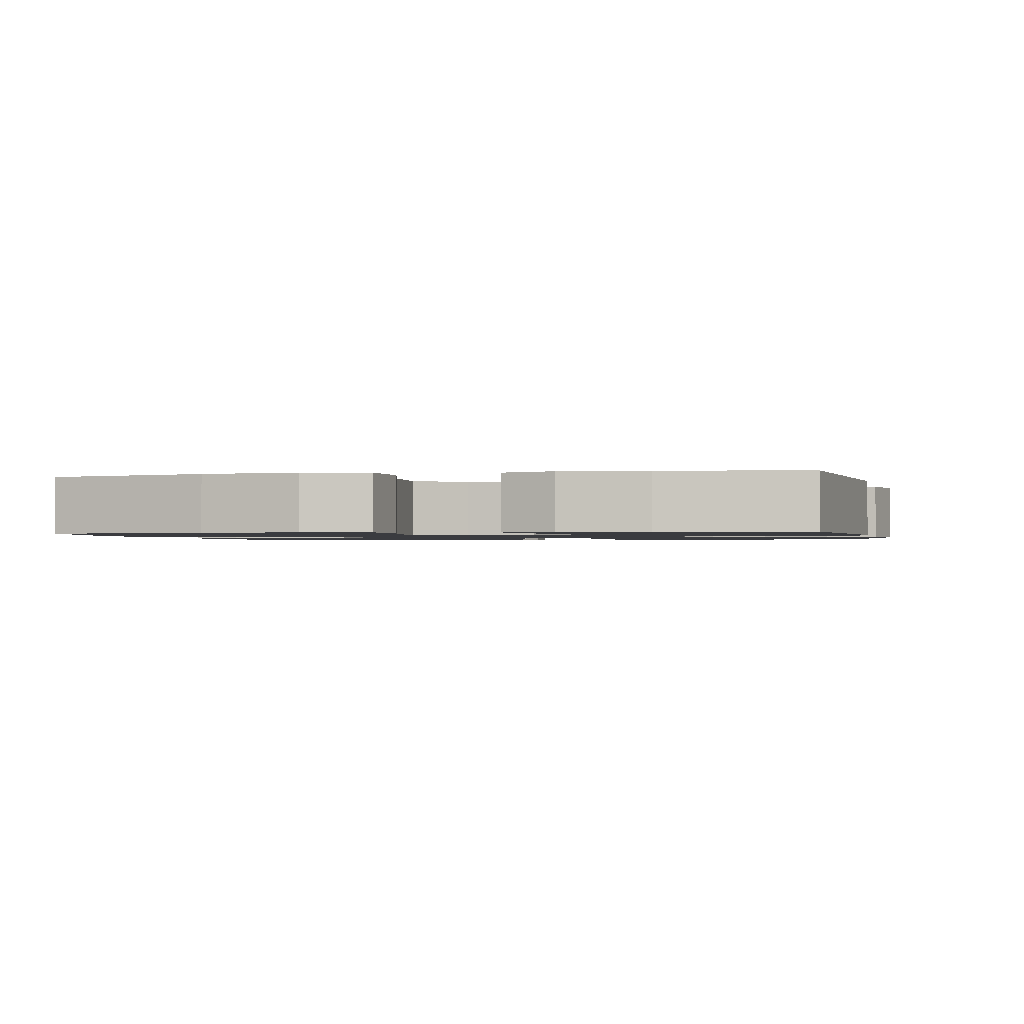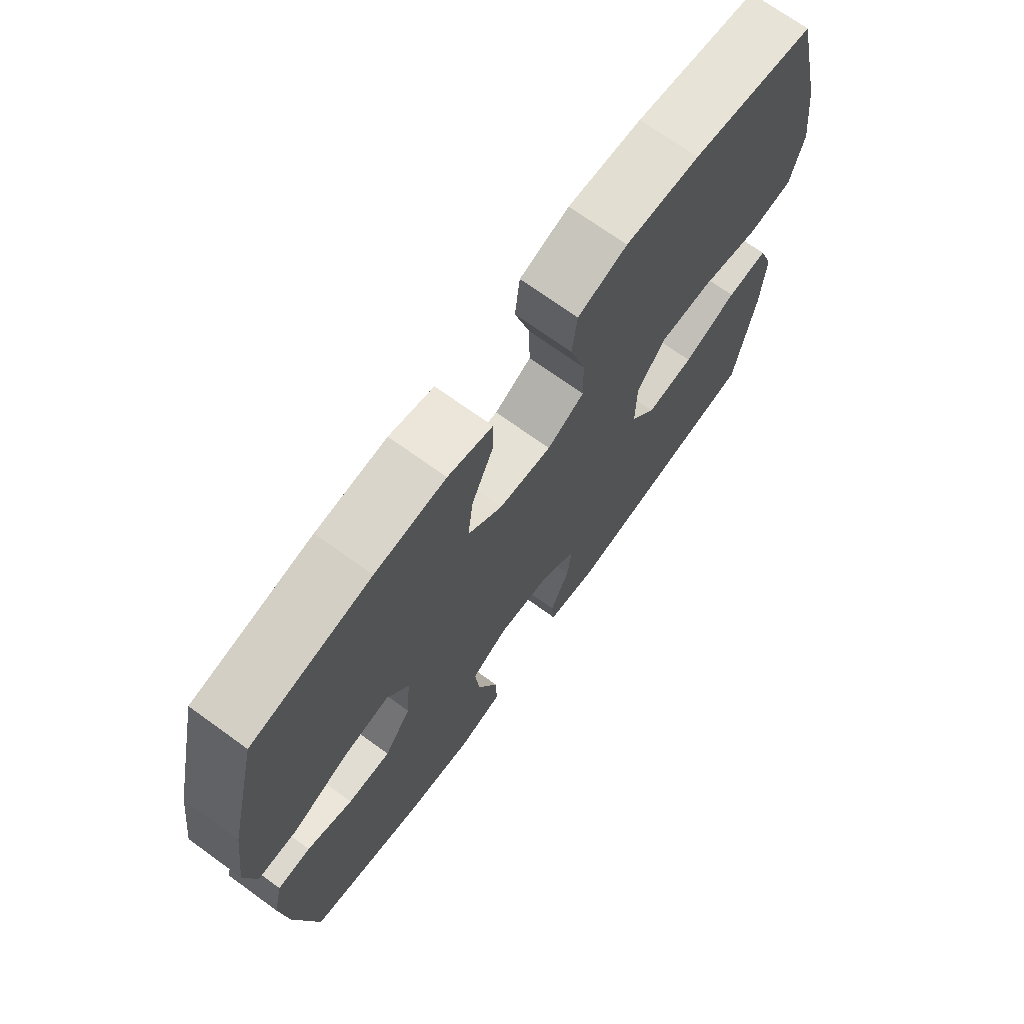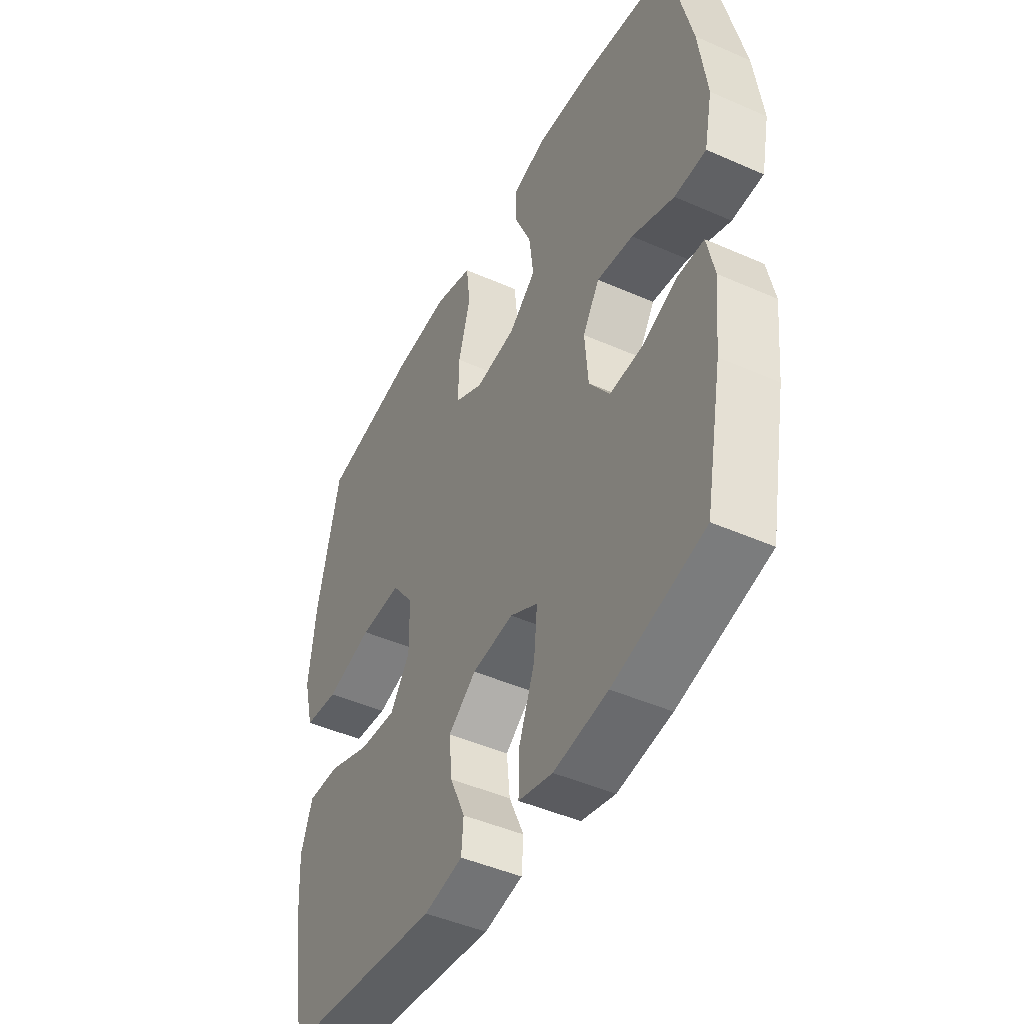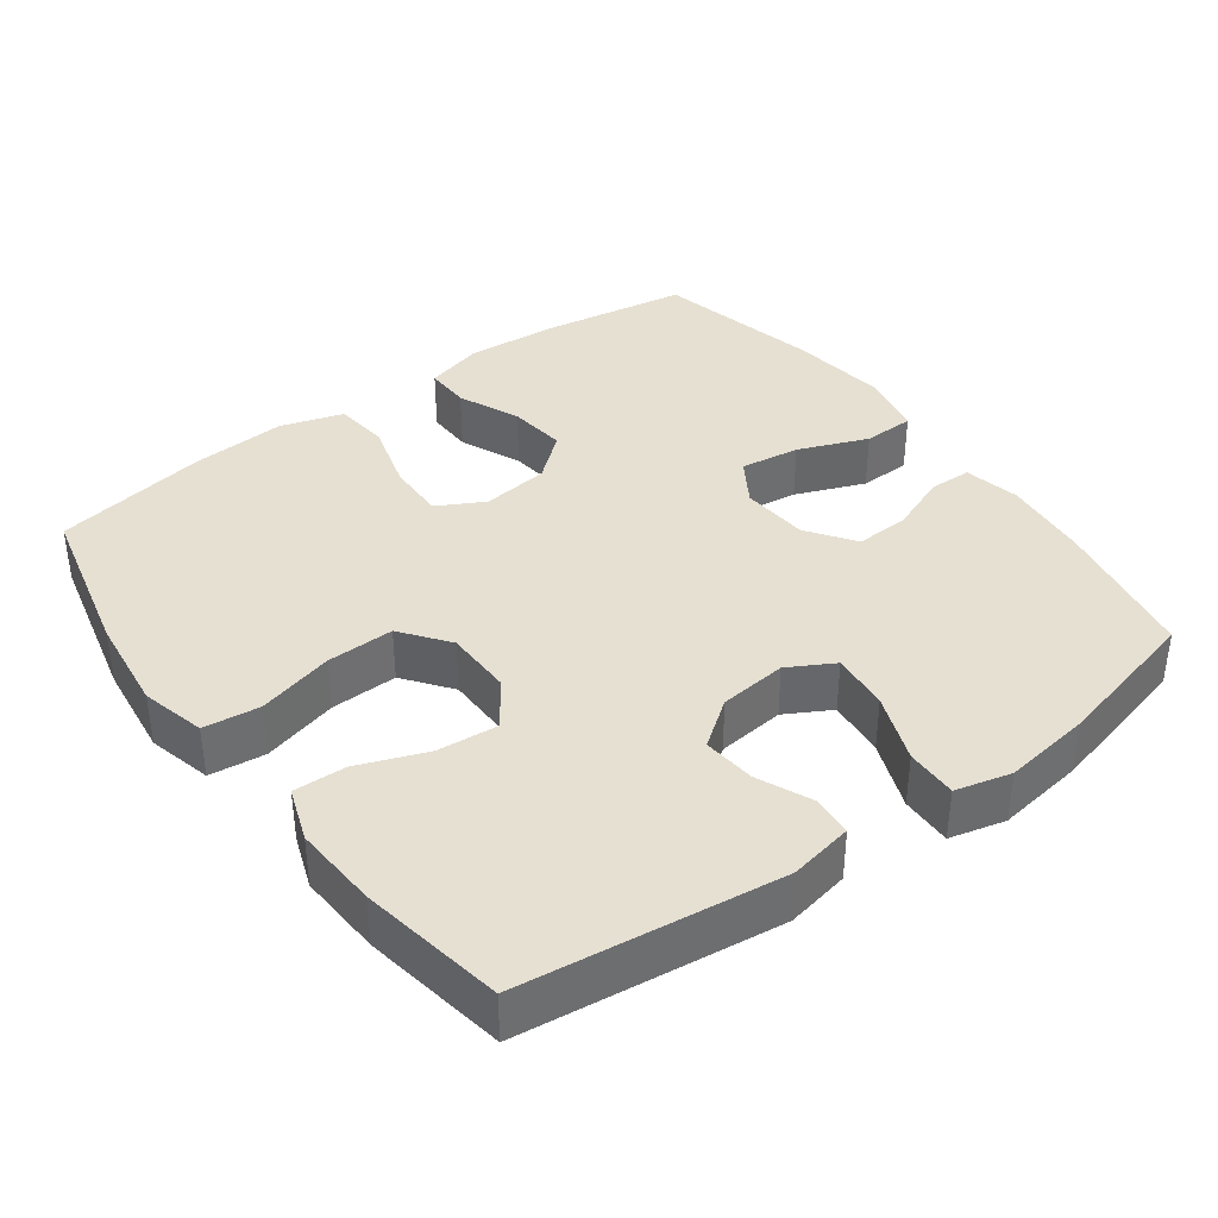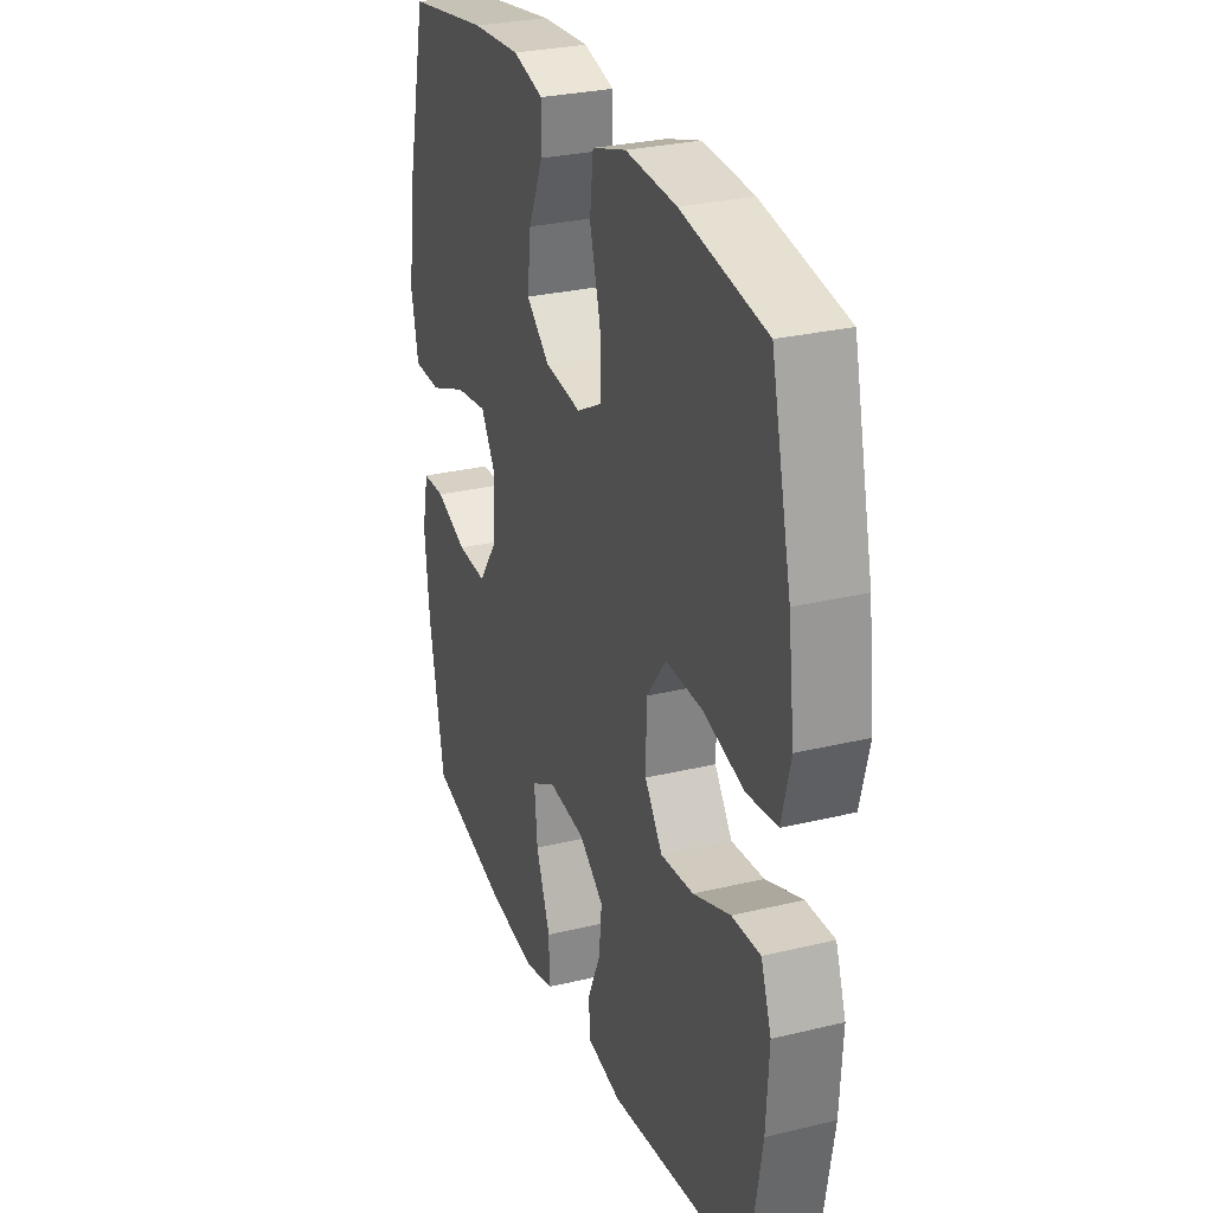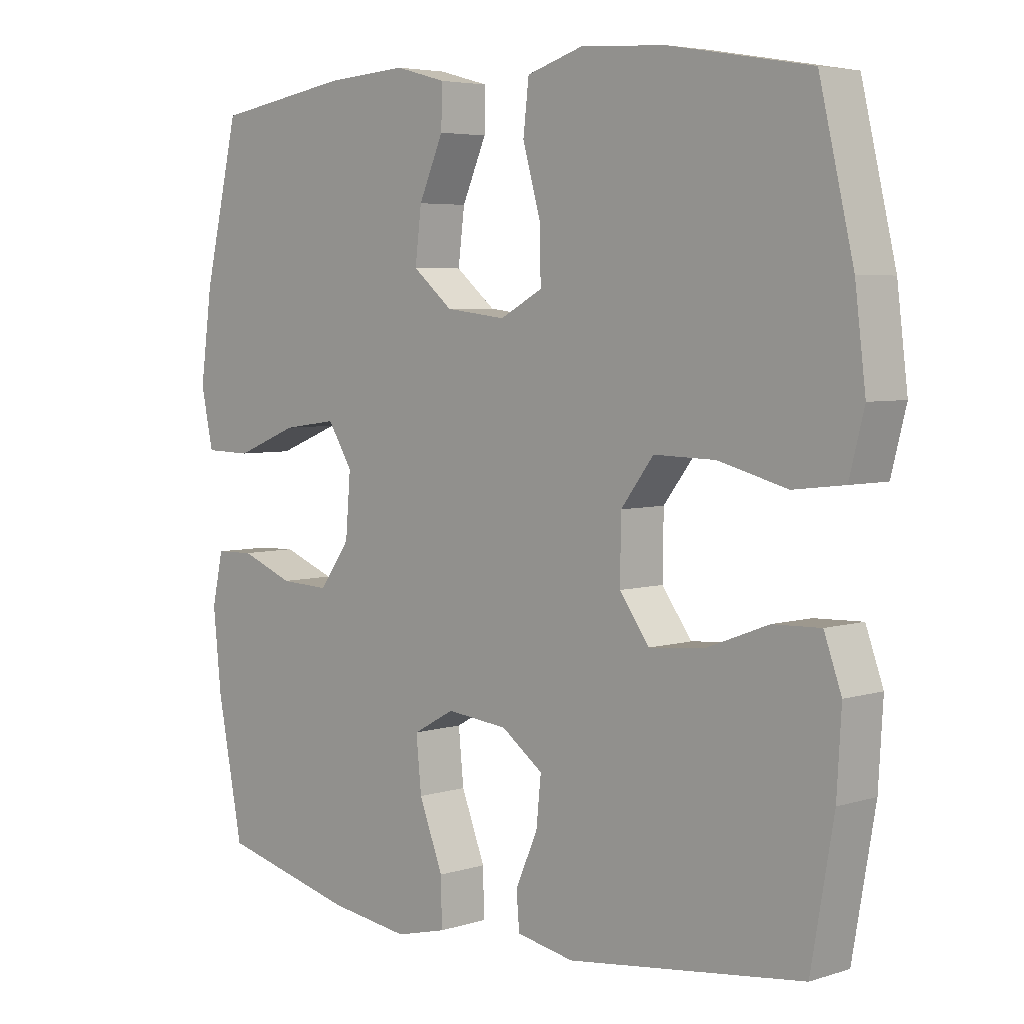
<metadata>
{"format":"obj","ext":"obj","renderer":"f3d","projection":"perspective","resolution":1024,"background":"white","views":[{"elev":-1.3,"azim":101.8,"up":"+Y"},{"elev":70.9,"azim":-54.1,"up":"+Z"},{"elev":-45.8,"azim":-116.9,"up":"+Z"},{"elev":38.3,"azim":143.7,"up":"+Y"},{"elev":28.4,"azim":70.0,"up":"+Z"},{"elev":4.8,"azim":45.1,"up":"+Z"}]}
</metadata>
<code>
o path230
v -0.5498 0.0375 0.271
v -0.5683 0.0375 0.1335
v -0.5497 0.0375 0.045
v -0.4778 0.0375 0.04339
v -0.3808 0.0375 0.08217
v -0.2975 0.0375 0.09378
v -0.2592 0.0375 0.03218
v -0.267 0.0375 -0.06247
v -0.3142 0.0375 -0.1285
v -0.3905 0.0375 -0.1249
v -0.4719 0.0375 -0.09295
v -0.5308 0.0375 -0.09474
v -0.5477 0.0375 -0.1732
v -0.5352 0.0375 -0.2952
v -0.4959 0.0375 -0.4999
v -0.2874 0.0375 -0.5516
v -0.1638 0.0375 -0.5689
v -0.08577 0.0375 -0.5493
v -0.0874 0.0375 -0.4773
v -0.1243 0.0375 -0.3811
v -0.1323 0.0375 -0.2997
v -0.06845 0.0375 -0.2642
v 0.0265 0.0375 -0.2742
v 0.09057 0.0375 -0.3215
v 0.08317 0.0375 -0.3949
v 0.04884 0.0375 -0.4721
v 0.05346 0.0375 -0.5281
v 0.1423 0.0375 -0.5451
v 0.506 0.0375 -0.4999
v 0.5409 0.0375 -0.2984
v 0.5479 0.0375 -0.1791
v 0.5212 0.0375 -0.1042
v 0.4475 0.0375 -0.1068
v 0.3513 0.0375 -0.1432
v 0.2661 0.0375 -0.1508
v 0.2205 0.0375 -0.0872
v 0.2218 0.0375 0.007868
v 0.2722 0.0375 0.07419
v 0.3668 0.0375 0.0721
v 0.4733 0.0375 0.04417
v 0.5521 0.0375 0.05352
v 0.575 0.0375 0.1435
v 0.5585 0.0375 0.2782
v 0.506 0.0375 0.5018
v 0.2879 0.0375 0.5397
v 0.1566 0.0375 0.548
v 0.06907 0.0375 0.5207
v 0.06037 0.0375 0.4446
v 0.08788 0.0375 0.3469
v 0.08963 0.0375 0.2653
v 0.02394 0.0375 0.2299
v -0.06958 0.0375 0.2413
v -0.131 0.0375 0.2926
v -0.1212 0.0375 0.3733
v -0.08341 0.0375 0.4592
v -0.0818 0.0375 0.5228
v -0.1607 0.0375 0.5442
v -0.2855 0.0375 0.5358
v -0.4959 0.0375 0.5018
v -0.5498 -0.0375 0.271
v -0.5683 -0.0375 0.1335
v -0.5497 -0.0375 0.045
v -0.4778 -0.0375 0.04339
v -0.3808 -0.0375 0.08217
v -0.2975 -0.0375 0.09378
v -0.2592 -0.0375 0.03218
v -0.267 -0.0375 -0.06247
v -0.3142 -0.0375 -0.1285
v -0.3905 -0.0375 -0.1249
v -0.4719 -0.0375 -0.09295
v -0.5308 -0.0375 -0.09474
v -0.5477 -0.0375 -0.1732
v -0.5352 -0.0375 -0.2952
v -0.4959 -0.0375 -0.4999
v -0.2874 -0.0375 -0.5516
v -0.1638 -0.0375 -0.5689
v -0.08577 -0.0375 -0.5493
v -0.0874 -0.0375 -0.4773
v -0.1243 -0.0375 -0.3811
v -0.1323 -0.0375 -0.2997
v -0.06845 -0.0375 -0.2642
v 0.0265 -0.0375 -0.2742
v 0.09057 -0.0375 -0.3215
v 0.08317 -0.0375 -0.3949
v 0.04884 -0.0375 -0.4721
v 0.05346 -0.0375 -0.5281
v 0.1423 -0.0375 -0.5451
v 0.506 -0.0375 -0.4999
v 0.5409 -0.0375 -0.2984
v 0.5479 -0.0375 -0.1791
v 0.5212 -0.0375 -0.1042
v 0.4475 -0.0375 -0.1068
v 0.3513 -0.0375 -0.1432
v 0.2661 -0.0375 -0.1508
v 0.2205 -0.0375 -0.0872
v 0.2218 -0.0375 0.007868
v 0.2722 -0.0375 0.07419
v 0.3668 -0.0375 0.0721
v 0.4733 -0.0375 0.04417
v 0.5521 -0.0375 0.05352
v 0.575 -0.0375 0.1435
v 0.5585 -0.0375 0.2782
v 0.506 -0.0375 0.5018
v 0.2879 -0.0375 0.5397
v 0.1566 -0.0375 0.548
v 0.06907 -0.0375 0.5207
v 0.06037 -0.0375 0.4446
v 0.08788 -0.0375 0.3469
v 0.08963 -0.0375 0.2653
v 0.02394 -0.0375 0.2299
v -0.06958 -0.0375 0.2413
v -0.131 -0.0375 0.2926
v -0.1212 -0.0375 0.3733
v -0.08341 -0.0375 0.4592
v -0.0818 -0.0375 0.5228
v -0.1607 -0.0375 0.5442
v -0.2855 -0.0375 0.5358
v -0.4959 -0.0375 0.5018
v -0.2874 0.0375 -0.5516
v -0.1638 0.0375 -0.5689
v -0.08577 0.0375 -0.5493
v -0.08577 0.0375 -0.5493
v -0.0874 0.0375 -0.4773
v 0.05346 0.0375 -0.5281
v 0.05346 0.0375 -0.5281
v 0.1423 0.0375 -0.5451
v 0.04884 0.0375 -0.4721
v -0.4959 0.0375 -0.4999
v -0.4959 0.0375 -0.4999
v 0.506 0.0375 -0.4999
v 0.506 0.0375 -0.4999
v -0.1243 0.0375 -0.3811
v 0.08317 0.0375 -0.3949
v 0.5409 0.0375 -0.2984
v -0.5352 0.0375 -0.2952
v 0.09057 0.0375 -0.3215
v -0.1323 0.0375 -0.2997
v -0.1323 0.0375 -0.2997
v 0.0265 0.0375 -0.2742
v -0.06845 0.0375 -0.2642
v 0.5479 0.0375 -0.1791
v -0.5477 0.0375 -0.1732
v 0.3513 0.0375 -0.1432
v 0.2661 0.0375 -0.1508
v 0.5212 0.0375 -0.1042
v 0.5212 0.0375 -0.1042
v -0.5308 0.0375 -0.09474
v -0.5308 0.0375 -0.09474
v -0.3142 0.0375 -0.1285
v -0.3905 0.0375 -0.1249
v 0.2205 0.0375 -0.0872
v 0.4475 0.0375 -0.1068
v -0.267 0.0375 -0.06247
v -0.4719 0.0375 -0.09295
v 0.2218 0.0375 0.007868
v -0.2592 0.0375 0.03218
v 0.2722 0.0375 0.07419
v -0.2975 0.0375 0.09378
v -0.2975 0.0375 0.09378
v -0.5497 0.0375 0.045
v -0.5497 0.0375 0.045
v -0.4778 0.0375 0.04339
v -0.3808 0.0375 0.08217
v 0.3668 0.0375 0.0721
v 0.4733 0.0375 0.04417
v 0.5521 0.0375 0.05352
v 0.5521 0.0375 0.05352
v -0.5683 0.0375 0.1335
v 0.575 0.0375 0.1435
v -0.5498 0.0375 0.271
v 0.5585 0.0375 0.2782
v 0.02394 0.0375 0.2299
v -0.06958 0.0375 0.2413
v 0.08963 0.0375 0.2653
v 0.08963 0.0375 0.2653
v -0.131 0.0375 0.2926
v 0.08788 0.0375 0.3469
v -0.1212 0.0375 0.3733
v 0.06037 0.0375 0.4446
v -0.08341 0.0375 0.4592
v 0.06907 0.0375 0.5207
v 0.06907 0.0375 0.5207
v -0.0818 0.0375 0.5228
v -0.0818 0.0375 0.5228
v -0.4959 0.0375 0.5018
v -0.4959 0.0375 0.5018
v 0.506 0.0375 0.5018
v 0.506 0.0375 0.5018
v -0.2855 0.0375 0.5358
v 0.2879 0.0375 0.5397
v 0.1566 0.0375 0.548
v -0.1607 0.0375 0.5442
v -0.2874 -0.0375 -0.5516
v -0.1638 -0.0375 -0.5689
v -0.08577 -0.0375 -0.5493
v -0.08577 -0.0375 -0.5493
v -0.0874 -0.0375 -0.4773
v 0.05346 -0.0375 -0.5281
v 0.05346 -0.0375 -0.5281
v 0.1423 -0.0375 -0.5451
v 0.04884 -0.0375 -0.4721
v -0.4959 -0.0375 -0.4999
v -0.4959 -0.0375 -0.4999
v 0.506 -0.0375 -0.4999
v 0.506 -0.0375 -0.4999
v -0.1243 -0.0375 -0.3811
v 0.08317 -0.0375 -0.3949
v 0.5409 -0.0375 -0.2984
v -0.5352 -0.0375 -0.2952
v 0.09057 -0.0375 -0.3215
v -0.1323 -0.0375 -0.2997
v -0.1323 -0.0375 -0.2997
v 0.0265 -0.0375 -0.2742
v -0.06845 -0.0375 -0.2642
v 0.5479 -0.0375 -0.1791
v -0.5477 -0.0375 -0.1732
v 0.3513 -0.0375 -0.1432
v 0.2661 -0.0375 -0.1508
v 0.5212 -0.0375 -0.1042
v 0.5212 -0.0375 -0.1042
v -0.5308 -0.0375 -0.09474
v -0.5308 -0.0375 -0.09474
v -0.3142 -0.0375 -0.1285
v -0.3905 -0.0375 -0.1249
v 0.2205 -0.0375 -0.0872
v 0.4475 -0.0375 -0.1068
v -0.267 -0.0375 -0.06247
v -0.4719 -0.0375 -0.09295
v 0.2218 -0.0375 0.007868
v -0.2592 -0.0375 0.03218
v 0.2722 -0.0375 0.07419
v -0.2975 -0.0375 0.09378
v -0.2975 -0.0375 0.09378
v -0.5497 -0.0375 0.045
v -0.5497 -0.0375 0.045
v -0.4778 -0.0375 0.04339
v -0.3808 -0.0375 0.08217
v 0.3668 -0.0375 0.0721
v 0.4733 -0.0375 0.04417
v 0.5521 -0.0375 0.05352
v 0.5521 -0.0375 0.05352
v -0.5683 -0.0375 0.1335
v 0.575 -0.0375 0.1435
v -0.5498 -0.0375 0.271
v 0.5585 -0.0375 0.2782
v 0.02394 -0.0375 0.2299
v -0.06958 -0.0375 0.2413
v 0.08963 -0.0375 0.2653
v 0.08963 -0.0375 0.2653
v -0.131 -0.0375 0.2926
v 0.08788 -0.0375 0.3469
v -0.1212 -0.0375 0.3733
v 0.06037 -0.0375 0.4446
v -0.08341 -0.0375 0.4592
v 0.06907 -0.0375 0.5207
v 0.06907 -0.0375 0.5207
v -0.0818 -0.0375 0.5228
v -0.0818 -0.0375 0.5228
v -0.4959 -0.0375 0.5018
v -0.4959 -0.0375 0.5018
v 0.506 -0.0375 0.5018
v 0.506 -0.0375 0.5018
v -0.2855 -0.0375 0.5358
v 0.2879 -0.0375 0.5397
v 0.1566 -0.0375 0.548
v -0.1607 -0.0375 0.5442
f 263 252 266
f 210 225 213
f 193 206 211
f 214 230 227
f 240 243 239
f 229 246 230
f 200 207 201
f 217 215 226
f 194 206 193
f 231 248 229
f 244 263 259
f 206 194 197
f 223 224 209
f 229 230 214
f 216 224 228
f 211 209 193
f 216 228 221
f 209 224 216
f 237 242 236
f 230 246 247
f 263 244 250
f 208 218 204
f 261 264 245
f 211 223 209
f 265 251 264
f 230 247 232
f 208 217 218
f 210 207 204
f 215 217 208
f 248 231 264
f 197 194 195
f 229 214 225
f 193 209 202
f 229 248 246
f 239 243 238
f 214 227 211
f 218 225 210
f 242 237 244
f 266 252 254
f 266 254 257
f 232 244 237
f 238 245 231
f 204 218 210
f 204 207 200
f 251 265 253
f 253 265 255
f 226 215 219
f 225 214 213
f 264 251 248
f 247 250 232
f 250 252 263
f 236 242 234
f 245 264 231
f 244 232 250
f 200 201 198
f 243 245 238
f 211 227 223
f 16 17 76 75
f 17 122 196 76
f 18 19 78 77
f 125 28 87 199
f 26 27 86 85
f 129 16 75 203
f 28 131 205 87
f 19 20 79 78
f 25 26 85 84
f 29 30 89 88
f 14 15 74 73
f 24 25 84 83
f 20 138 212 79
f 23 24 83 82
f 21 22 81 80
f 30 31 90 89
f 13 14 73 72
f 22 23 82 81
f 34 35 94 93
f 31 146 220 90
f 148 13 72 222
f 9 10 69 68
f 35 36 95 94
f 33 34 93 92
f 32 33 92 91
f 8 9 68 67
f 11 12 71 70
f 10 11 70 69
f 36 37 96 95
f 7 8 67 66
f 37 38 97 96
f 159 7 66 233
f 161 4 63 235
f 4 5 64 63
f 39 40 99 98
f 40 167 241 99
f 2 3 62 61
f 41 42 101 100
f 38 39 98 97
f 5 6 65 64
f 1 2 61 60
f 42 43 102 101
f 51 52 111 110
f 175 51 110 249
f 52 53 112 111
f 49 50 109 108
f 53 54 113 112
f 48 49 108 107
f 54 55 114 113
f 182 48 107 256
f 55 184 258 114
f 186 1 60 260
f 43 188 262 102
f 58 59 118 117
f 44 45 104 103
f 46 47 106 105
f 45 46 105 104
f 57 58 117 116
f 56 57 116 115
f 189 192 178
f 136 139 151
f 119 137 132
f 140 153 156
f 166 165 169
f 155 156 172
f 126 127 133
f 143 152 141
f 120 119 132
f 157 155 174
f 170 185 189
f 132 123 120
f 149 135 150
f 155 140 156
f 142 154 150
f 137 119 135
f 142 147 154
f 135 142 150
f 163 162 168
f 156 173 172
f 189 176 170
f 134 130 144
f 187 171 190
f 137 135 149
f 191 190 177
f 156 158 173
f 134 144 143
f 136 130 133
f 141 134 143
f 174 190 157
f 123 121 120
f 155 151 140
f 119 128 135
f 155 172 174
f 165 164 169
f 140 137 153
f 144 136 151
f 168 170 163
f 192 180 178
f 192 183 180
f 158 163 170
f 164 157 171
f 130 136 144
f 130 126 133
f 177 179 191
f 179 181 191
f 152 145 141
f 151 139 140
f 190 174 177
f 173 158 176
f 176 189 178
f 162 160 168
f 171 157 190
f 170 176 158
f 126 124 127
f 169 164 171
f 137 149 153

</code>
